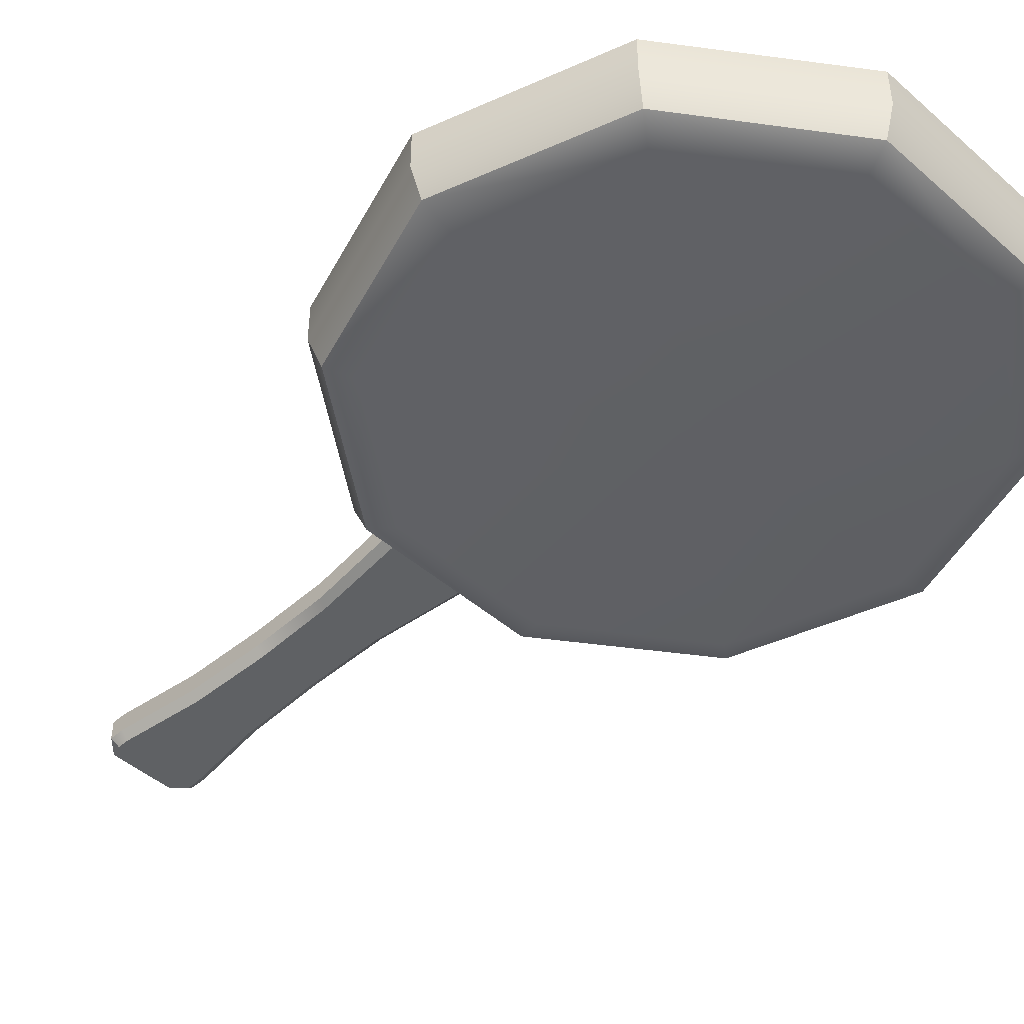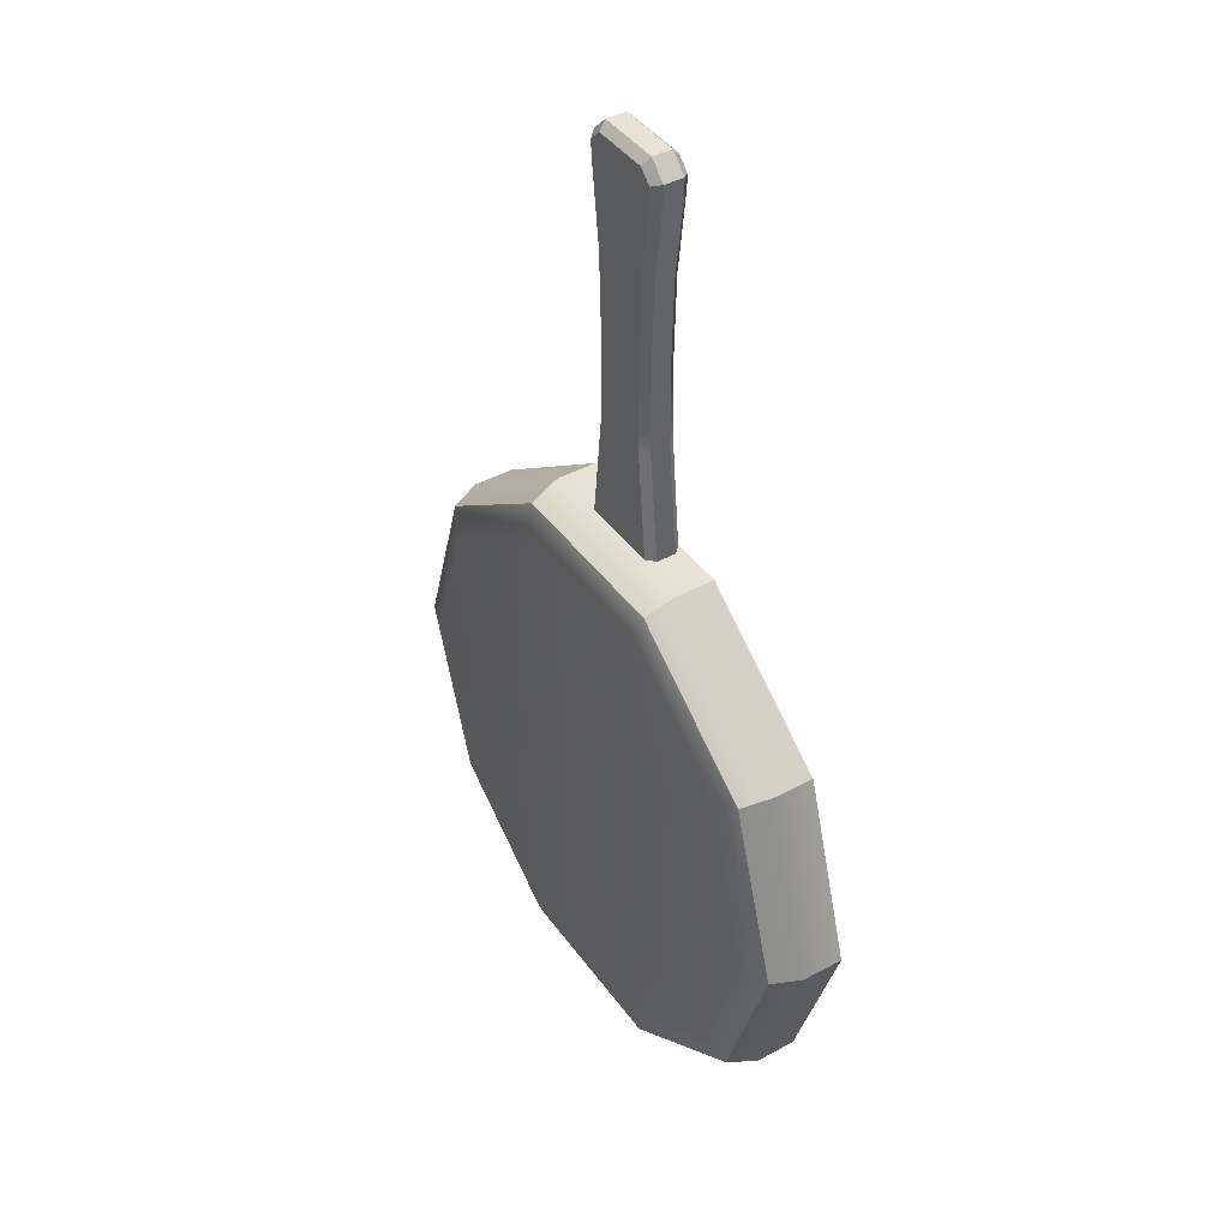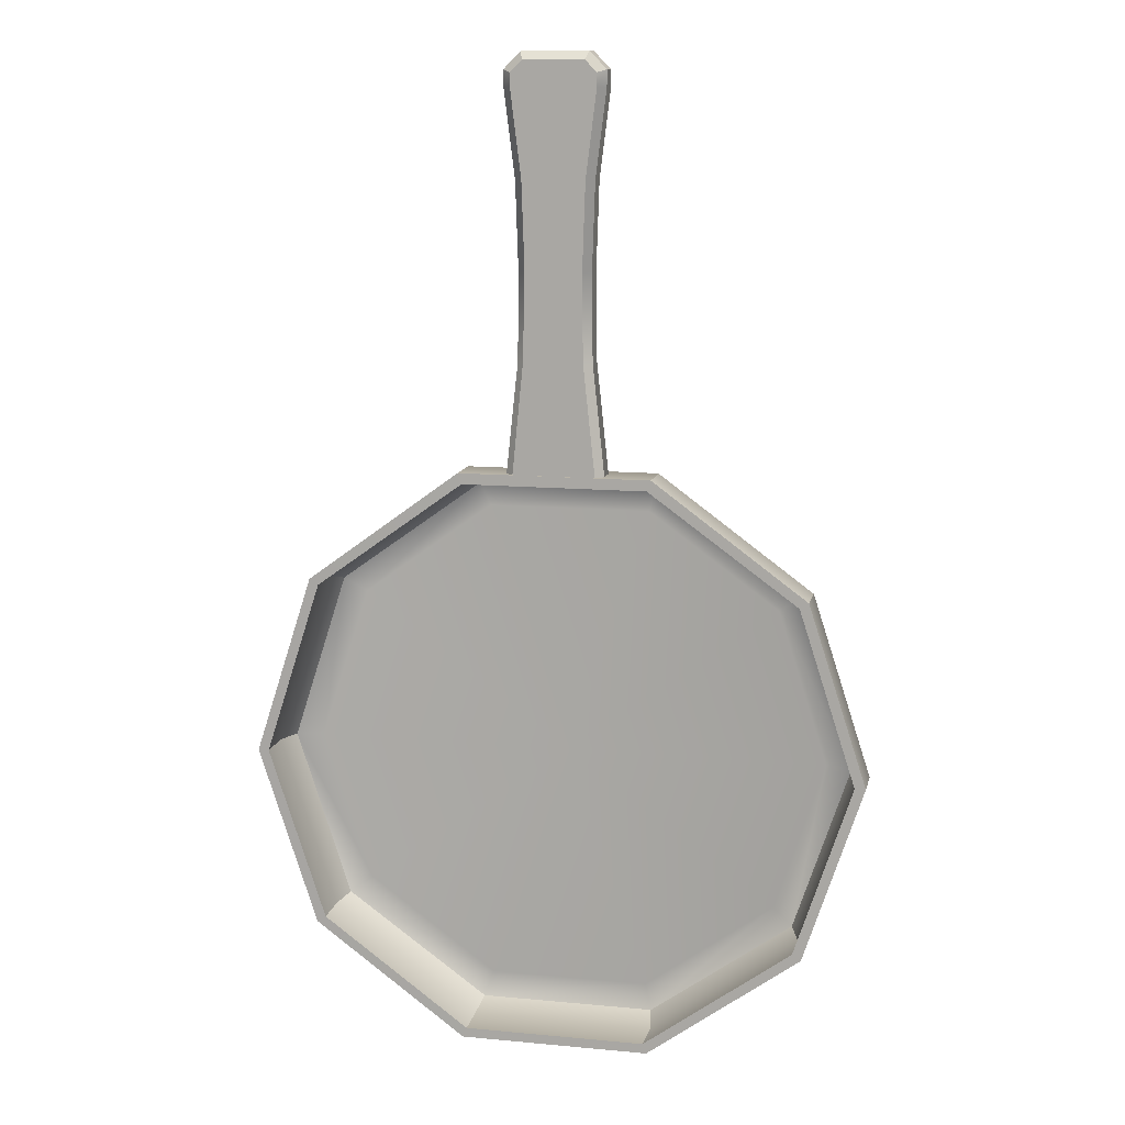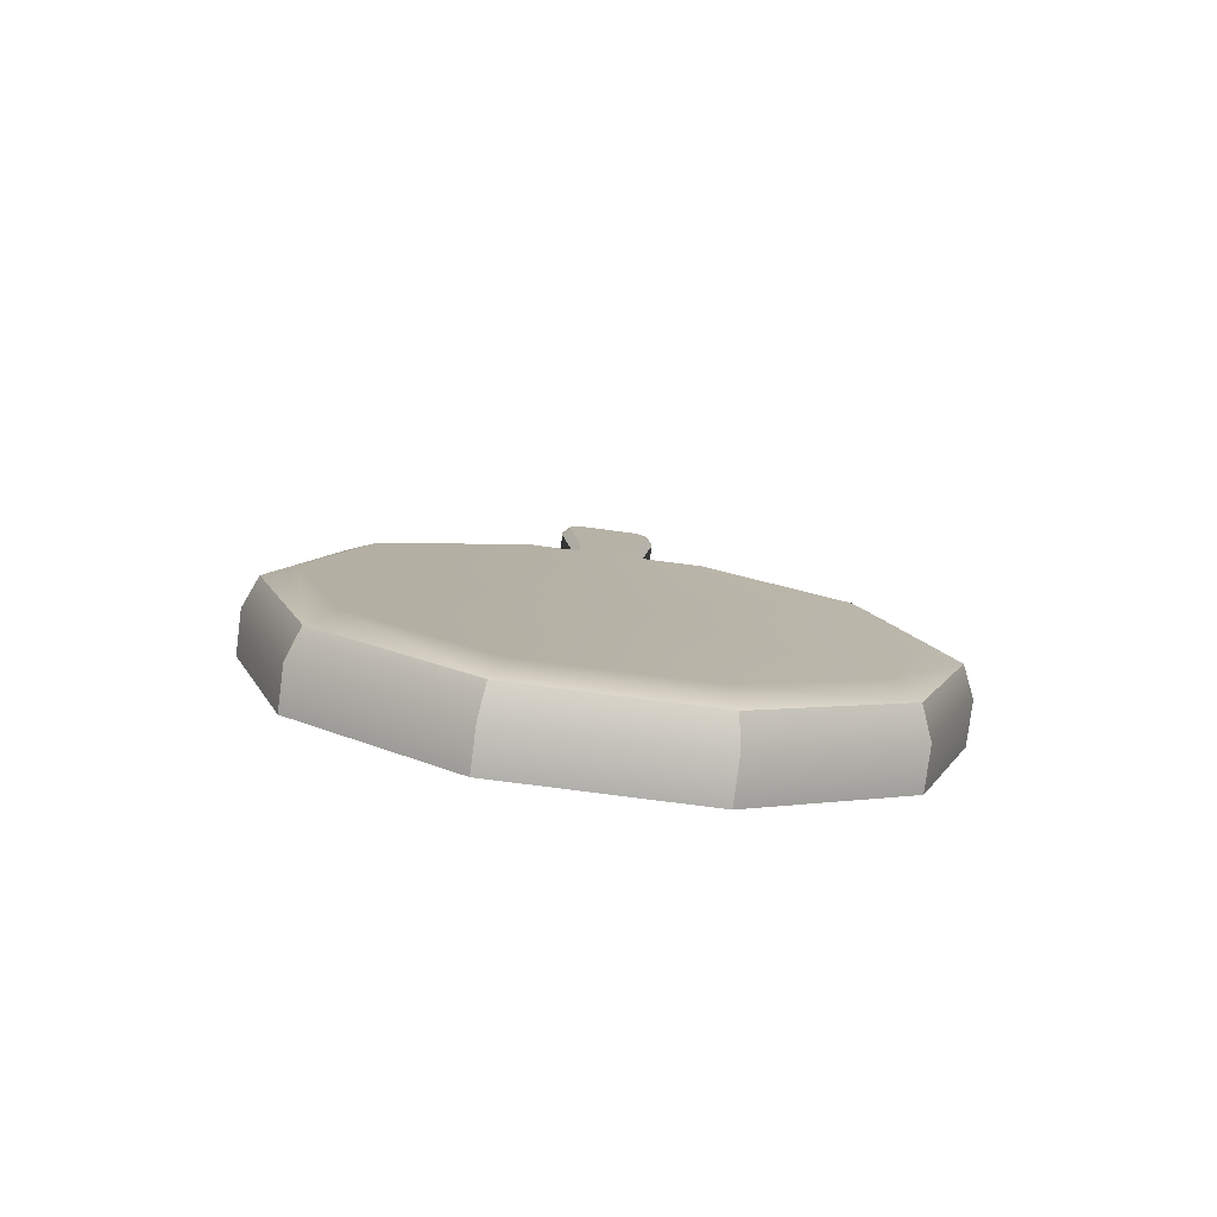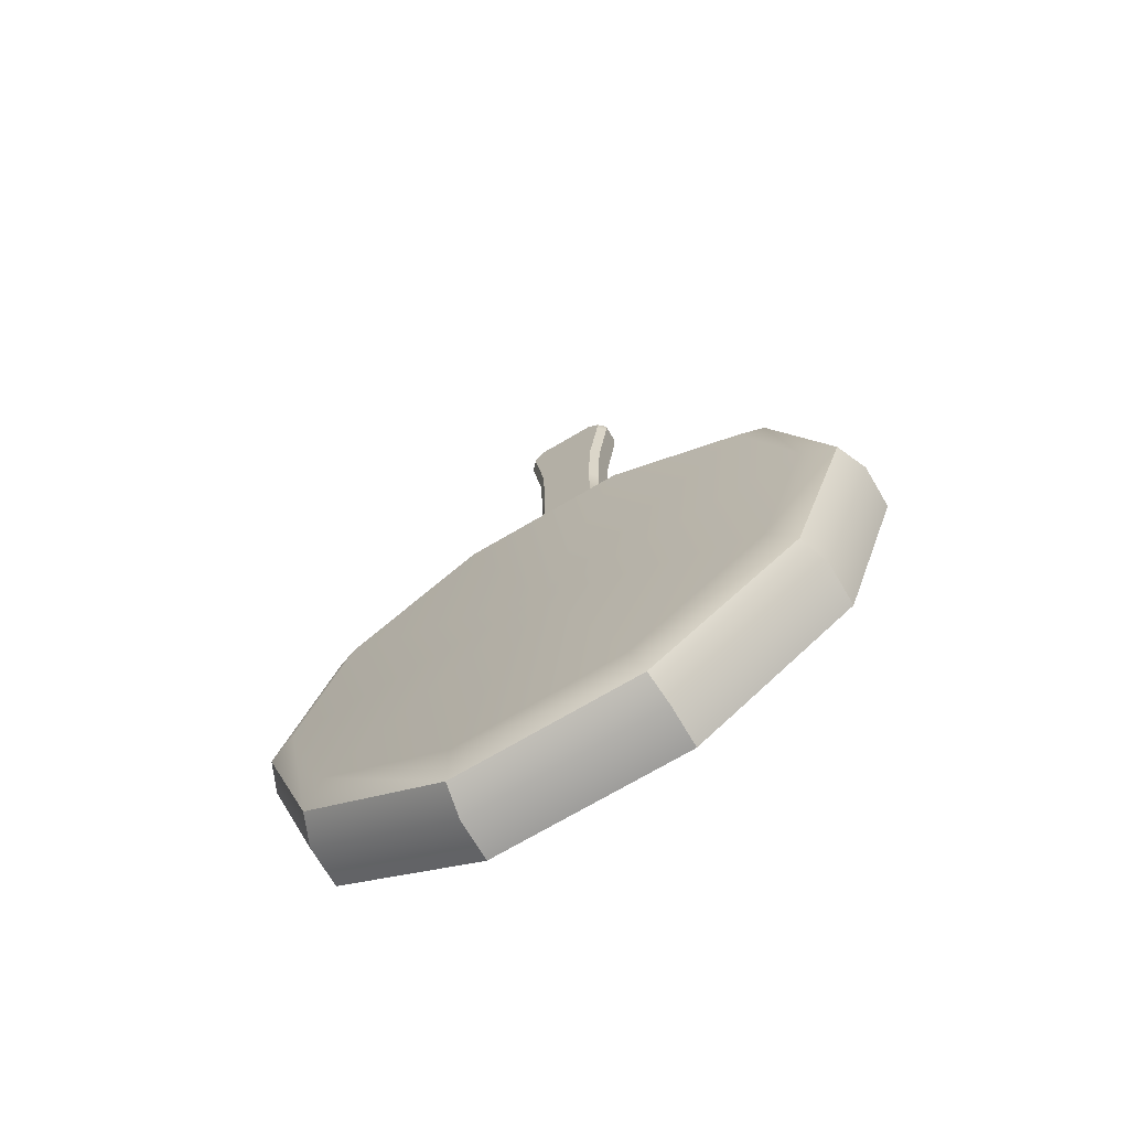
<metadata>
{"format":"obj","ext":"obj","renderer":"f3d","projection":"perspective","resolution":1024,"background":"white","views":[{"elev":-46.2,"azim":135.1,"up":"+Y"},{"elev":42.4,"azim":57.1,"up":"+Z"},{"elev":12.2,"azim":-167.5,"up":"+Z"},{"elev":-79.1,"azim":-7.3,"up":"+Z"},{"elev":-71.7,"azim":30.5,"up":"+Z"}]}
</metadata>
<code>
g pan
v 0.2106 0.03521 -0.1527
v 0.2106 0.06997 -0.1527
v 0.08066 0.06997 -0.2478
v 0.08066 0.03521 -0.2478
v 0.07735 0.01038 -0.2371
v 0.2015 0.01038 -0.1469
v 0.08066 0.03521 -0.2478
v 0.08066 0.06997 -0.2478
v -0.08073 0.06997 -0.2478
v -0.08073 0.03521 -0.2478
v -0.07742 0.01038 -0.2371
v 0.07735 0.01038 -0.2371
v -0.08073 0.03521 -0.2478
v -0.08073 0.06997 -0.2478
v -0.2107 0.06997 -0.1527
v -0.2107 0.03521 -0.1527
v -0.2016 0.01038 -0.1469
v -0.07742 0.01038 -0.2371
v -0.2107 0.03521 -0.1527
v -0.2107 0.06997 -0.1527
v -0.2603 0.06997 -0.0003769
v -0.2603 0.03521 -0.0003769
v -0.2496 0.01038 -0.0003769
v -0.2016 0.01038 -0.1469
v -0.2603 0.03521 -0.0003769
v -0.2603 0.06997 -0.0003769
v -0.2107 0.06997 0.1527
v -0.2107 0.03521 0.1527
v -0.2016 0.01038 0.1469
v -0.2496 0.01038 -0.0003769
v -0.2107 0.03521 0.1527
v -0.2107 0.06997 0.1527
v -0.08073 0.06997 0.2479
v -0.08073 0.03521 0.2479
v -0.07742 0.01038 0.2372
v -0.2016 0.01038 0.1469
v -0.08073 0.03521 0.2479
v -0.08073 0.06997 0.2479
v 0.08066 0.06997 0.2479
v 0.08066 0.03521 0.2479
v 0.07735 0.01038 0.2372
v -0.07742 0.01038 0.2372
v 0.08066 0.03521 0.2479
v 0.08066 0.06997 0.2479
v 0.2106 0.06997 0.1527
v 0.2106 0.03521 0.1527
v 0.2015 0.01038 0.1469
v 0.07735 0.01038 0.2372
v 0.2106 0.03521 0.1527
v 0.2106 0.06997 0.1527
v 0.2603 0.06997 -0.0003769
v 0.2603 0.03521 -0.0003769
v 0.2495 0.01038 -0.0003769
v 0.2015 0.01038 0.1469
v 0.2603 0.03521 -0.0003769
v 0.2603 0.06997 -0.0003769
v 0.2106 0.06997 -0.1527
v 0.2106 0.03521 -0.1527
v 0.2015 0.01038 -0.1469
v 0.2495 0.01038 -0.0003769
v 0.204 0.03687 -0.1477
v 0.07735 0.06997 -0.2396
v 0.2032 0.06997 -0.1477
v 0.07818 0.03687 -0.2396
v 0.07487 0.01618 -0.2313
v 0.1974 0.01618 -0.1436
v 0.07818 0.03687 -0.2396
v -0.07742 0.06997 -0.2396
v 0.07735 0.06997 -0.2396
v -0.07825 0.03687 -0.2396
v -0.07494 0.01618 -0.2313
v 0.07487 0.01618 -0.2313
v -0.07825 0.03687 -0.2396
v -0.2032 0.06997 -0.1477
v -0.07742 0.06997 -0.2396
v -0.2041 0.03687 -0.1477
v -0.1966 0.01618 -0.1436
v -0.07494 0.01618 -0.2313
v -0.2041 0.03687 -0.1477
v -0.2512 0.06997 -0.0003769
v -0.2032 0.06997 -0.1477
v -0.2521 0.03687 -0.0003769
v -0.2438 0.01618 -0.0003769
v -0.1966 0.01618 -0.1436
v -0.2521 0.03687 -0.0003769
v -0.2032 0.06997 0.1478
v -0.2512 0.06997 -0.0003769
v -0.2041 0.03687 0.1478
v -0.1966 0.01618 0.1428
v -0.2438 0.01618 -0.0003769
v -0.2041 0.03687 0.1478
v -0.07742 0.06997 0.2388
v -0.2032 0.06997 0.1478
v -0.07825 0.03687 0.2396
v -0.07494 0.01618 0.2314
v -0.1966 0.01618 0.1428
v -0.07825 0.03687 0.2396
v 0.07735 0.06997 0.2388
v -0.07742 0.06997 0.2388
v 0.07818 0.03687 0.2396
v 0.07487 0.01618 0.2314
v -0.07494 0.01618 0.2314
v 0.07818 0.03687 0.2396
v 0.2032 0.06997 0.1478
v 0.07735 0.06997 0.2388
v 0.204 0.03687 0.1478
v 0.1974 0.01618 0.1428
v 0.07487 0.01618 0.2314
v 0.204 0.03687 0.1478
v 0.2512 0.06997 -0.0003769
v 0.2032 0.06997 0.1478
v 0.252 0.03687 -0.0003769
v 0.2437 0.01618 -0.0003769
v 0.1974 0.01618 0.1428
v 0.252 0.03687 -0.0003769
v 0.2032 0.06997 -0.1477
v 0.2512 0.06997 -0.0003769
v 0.204 0.03687 -0.1477
v 0.1974 0.01618 -0.1436
v 0.2437 0.01618 -0.0003769
v 0.2603 0.06997 -0.0003769
v 0.2032 0.06997 -0.1477
v 0.2106 0.06997 -0.1527
v 0.2512 0.06997 -0.0003769
v 0.2106 0.06997 0.1527
v 0.2032 0.06997 0.1478
v 0.08066 0.06997 0.2479
v 0.07735 0.06997 0.2388
v -0.08073 0.06997 0.2479
v -0.07742 0.06997 0.2388
v -0.2107 0.06997 0.1527
v -0.2032 0.06997 0.1478
v -0.2603 0.06997 -0.0003769
v -0.2512 0.06997 -0.0003769
v -0.2107 0.06997 -0.1527
v -0.2032 0.06997 -0.1477
v -0.08073 0.06997 -0.2478
v -0.07742 0.06997 -0.2396
v 0.08066 0.06997 -0.2478
v 0.07735 0.06997 -0.2396
v 0.2106 0.06997 -0.1527
v 0.2032 0.06997 -0.1477
v -0.04183 0.04597 0.5583
v -0.04183 0.04597 0.5724
v -0.03521 0.03935 0.5699
v -0.03521 0.03935 0.5591
v 0.03514 0.03935 0.5591
v 0.03514 0.03935 0.5699
v 0.04176 0.04597 0.5724
v 0.04176 0.04597 0.5583
v -0.03521 0.06915 0.5591
v -0.03521 0.06915 0.5699
v -0.04183 0.06253 0.5724
v -0.04183 0.06253 0.5583
v -0.04183 0.04597 0.5724
v -0.02776 0.04597 0.5864
v -0.02528 0.03935 0.5798
v -0.03521 0.03935 0.5699
v 0.03514 0.03935 0.5699
v 0.02521 0.03935 0.5798
v 0.02769 0.04597 0.5864
v 0.04176 0.04597 0.5724
v 0.04176 0.06253 0.5583
v 0.04176 0.06253 0.5724
v 0.03514 0.06915 0.5699
v 0.03514 0.06915 0.5591
v -0.02776 0.04597 0.5864
v 0.02769 0.04597 0.5864
v 0.02521 0.03935 0.5798
v -0.02528 0.03935 0.5798
v -0.03521 0.06915 0.5699
v -0.02528 0.06915 0.5798
v -0.02776 0.06253 0.5864
v -0.04183 0.06253 0.5724
v -0.02528 0.06915 0.5798
v 0.02521 0.06915 0.5798
v 0.02769 0.06253 0.5864
v -0.02776 0.06253 0.5864
v 0.02521 0.06915 0.5798
v 0.03514 0.06915 0.5699
v 0.04176 0.06253 0.5724
v 0.02769 0.06253 0.5864
v -0.02776 0.06253 0.5864
v 0.02769 0.06253 0.5864
v 0.02769 0.04597 0.5864
v -0.02776 0.04597 0.5864
v -0.03521 0.03935 0.5699
v -0.02528 0.03935 0.5798
v 0.02521 0.03935 0.5798
v 0.03514 0.03935 0.5699
v -0.03521 0.03935 0.5591
v 0.03514 0.03935 0.5591
v -0.02611 0.03935 0.4863
v 0.02603 0.03935 0.4863
v 0.02355 0.03935 0.4135
v -0.02363 0.03935 0.4135
v 0.02521 0.03935 0.3406
v -0.02445 0.03935 0.3406
v 0.03514 0.03935 0.2405
v -0.03521 0.03935 0.2405
v 0.04176 0.06253 0.5724
v 0.04176 0.04597 0.5583
v 0.04176 0.04597 0.5724
v 0.04176 0.06253 0.5583
v 0.03266 0.04597 0.4863
v 0.03266 0.06253 0.4863
v 0.03017 0.06253 0.4135
v 0.03017 0.04597 0.4135
v 0.031 0.06253 0.3406
v 0.031 0.04597 0.3406
v 0.04176 0.04597 0.2405
v 0.04176 0.06253 0.2405
v -0.04183 0.04597 0.5583
v -0.04183 0.06253 0.5724
v -0.04183 0.04597 0.5724
v -0.04183 0.06253 0.5583
v -0.03273 0.04597 0.4863
v -0.03273 0.06253 0.4863
v -0.03025 0.04597 0.4135
v -0.03025 0.06253 0.4135
v -0.03107 0.04597 0.3406
v -0.03107 0.06253 0.3406
v -0.04183 0.04597 0.2405
v -0.04183 0.06253 0.2405
v -0.04183 0.04597 0.5724
v -0.04183 0.06253 0.5724
v -0.02776 0.06253 0.5864
v -0.02776 0.04597 0.5864
v 0.02769 0.04597 0.5864
v 0.02769 0.06253 0.5864
v 0.04176 0.06253 0.5724
v 0.04176 0.04597 0.5724
v -0.03521 0.06915 0.5699
v 0.02521 0.06915 0.5798
v -0.02528 0.06915 0.5798
v 0.03514 0.06915 0.5699
v 0.03514 0.06915 0.5591
v -0.03521 0.06915 0.5591
v 0.02603 0.06915 0.4863
v -0.02611 0.06915 0.4863
v -0.02363 0.06915 0.4135
v 0.02355 0.06915 0.4135
v -0.02445 0.06915 0.3406
v 0.02521 0.06915 0.3406
v 0.03514 0.06915 0.2405
v -0.03521 0.06915 0.2405
v -0.04183 0.04597 0.2405
v -0.02445 0.03935 0.3406
v -0.03521 0.03935 0.2405
v -0.03107 0.04597 0.3406
v -0.03025 0.04597 0.4135
v -0.02363 0.03935 0.4135
v -0.03273 0.04597 0.4863
v -0.02611 0.03935 0.4863
v -0.03521 0.03935 0.5591
v -0.04183 0.04597 0.5583
v 0.03514 0.03935 0.2405
v 0.031 0.04597 0.3406
v 0.04176 0.04597 0.2405
v 0.02521 0.03935 0.3406
v 0.02355 0.03935 0.4135
v 0.03017 0.04597 0.4135
v 0.02603 0.03935 0.4863
v 0.03266 0.04597 0.4863
v 0.04176 0.04597 0.5583
v 0.03514 0.03935 0.5591
v -0.03521 0.06915 0.2405
v -0.03107 0.06253 0.3406
v -0.04183 0.06253 0.2405
v -0.02445 0.06915 0.3406
v -0.02363 0.06915 0.4135
v -0.03025 0.06253 0.4135
v -0.02611 0.06915 0.4863
v -0.03273 0.06253 0.4863
v -0.04183 0.06253 0.5583
v -0.03521 0.06915 0.5591
v 0.04176 0.06253 0.2405
v 0.02521 0.06915 0.3406
v 0.03514 0.06915 0.2405
v 0.031 0.06253 0.3406
v 0.03017 0.06253 0.4135
v 0.02355 0.06915 0.4135
v 0.03266 0.06253 0.4863
v 0.02603 0.06915 0.4863
v 0.03514 0.06915 0.5591
v 0.04176 0.06253 0.5583
v 0.1974 0.01618 0.1428
v 0.2214 0.008727 -0.0003769
v 0.2437 0.01618 -0.0003769
v 0.1792 0.008727 0.1304
v 0.07487 0.01618 0.2314
v 0.0003769 0.009555 -0.0003769
v 0.1792 0.008727 -0.1303
v 0.06825 0.008727 0.2107
v 0.1974 0.01618 -0.1436
v -0.07494 0.01618 0.2314
v 0.06825 0.008727 -0.2106
v 0.07487 0.01618 -0.2313
v -0.06832 0.008727 0.2107
v -0.1966 0.01618 0.1428
v -0.06832 0.008727 -0.2106
v -0.07494 0.01618 -0.2313
v -0.1792 0.008727 0.1304
v -0.2438 0.01618 -0.0003769
v -0.1792 0.008727 -0.1303
v -0.1966 0.01618 -0.1436
v -0.2214 0.008727 -0.0003769
v 0.2015 0.01038 0.1469
v 0.2495 0.01038 -0.0003769
v 0.223 0.0004508 -0.0003769
v 0.1808 0.0004508 0.1312
v 0.07735 0.01038 0.2372
v 0.0003769 0.0004508 -0.0003769
v 0.1808 0.0004508 -0.1311
v 0.06907 0.0004508 0.2123
v 0.2015 0.01038 -0.1469
v -0.07742 0.01038 0.2372
v 0.06907 0.0004508 -0.2123
v 0.07735 0.01038 -0.2371
v -0.06915 0.0004508 0.2123
v -0.2016 0.01038 0.1469
v -0.06915 0.0004508 -0.2123
v -0.07742 0.01038 -0.2371
v -0.1809 0.0004508 0.1312
v -0.2496 0.01038 -0.0003769
v -0.1809 0.0004508 -0.1311
v -0.2016 0.01038 -0.1469
v -0.2231 0.0004508 -0.0003769
g pan_0
f 3 2 1
f 4 3 1
f 5 4 1
f 6 5 1
f 9 8 7
f 10 9 7
f 11 10 7
f 12 11 7
f 15 14 13
f 16 15 13
f 17 16 13
f 18 17 13
f 21 20 19
f 22 21 19
f 23 22 19
f 24 23 19
f 27 26 25
f 28 27 25
f 29 28 25
f 30 29 25
f 33 32 31
f 34 33 31
f 35 34 31
f 36 35 31
f 39 38 37
f 40 39 37
f 41 40 37
f 42 41 37
f 45 44 43
f 46 45 43
f 47 46 43
f 48 47 43
f 51 50 49
f 52 51 49
f 53 52 49
f 54 53 49
f 57 56 55
f 58 57 55
f 58 55 59
f 55 60 59
f 63 62 61
f 62 64 61
f 64 65 61
f 65 66 61
f 69 68 67
f 68 70 67
f 70 71 67
f 71 72 67
f 75 74 73
f 74 76 73
f 76 77 73
f 77 78 73
f 81 80 79
f 80 82 79
f 82 83 79
f 83 84 79
f 87 86 85
f 86 88 85
f 88 89 85
f 89 90 85
f 93 92 91
f 92 94 91
f 94 95 91
f 95 96 91
f 99 98 97
f 98 100 97
f 100 101 97
f 101 102 97
f 105 104 103
f 104 106 103
f 106 107 103
f 107 108 103
f 111 110 109
f 110 112 109
f 112 113 109
f 113 114 109
f 117 116 115
f 116 118 115
f 115 118 119
f 120 115 119
f 123 122 121
f 122 124 121
f 121 124 125
f 124 126 125
f 125 126 127
f 126 128 127
f 127 128 129
f 128 130 129
f 129 130 131
f 130 132 131
f 131 132 133
f 132 134 133
f 133 134 135
f 134 136 135
f 135 136 137
f 136 138 137
f 137 138 139
f 138 140 139
f 139 140 141
f 140 142 141
f 145 144 143
f 146 145 143
f 149 148 147
f 150 149 147
f 153 152 151
f 154 153 151
f 157 156 155
f 158 157 155
f 161 160 159
f 162 161 159
f 165 164 163
f 166 165 163
f 169 168 167
f 170 169 167
f 173 172 171
f 174 173 171
f 177 176 175
f 178 177 175
f 181 180 179
f 182 181 179
f 185 184 183
f 186 185 183
f 189 188 187
f 190 189 187
f 190 187 191
f 192 190 191
f 192 191 193
f 194 192 193
f 195 194 193
f 196 195 193
f 197 195 196
f 198 197 196
f 199 197 198
f 200 199 198
f 203 202 201
f 202 204 201
f 202 205 204
f 205 206 204
f 207 206 205
f 208 207 205
f 209 207 208
f 210 209 208
f 210 211 209
f 211 212 209
f 215 214 213
f 214 216 213
f 213 216 217
f 216 218 217
f 217 218 219
f 218 220 219
f 219 220 221
f 220 222 221
f 221 222 223
f 222 224 223
f 227 226 225
f 228 227 225
f 231 230 229
f 232 231 229
f 235 234 233
f 234 236 233
f 236 237 233
f 237 238 233
f 237 239 238
f 239 240 238
f 240 239 241
f 239 242 241
f 241 242 243
f 242 244 243
f 244 245 243
f 245 246 243
f 249 248 247
f 248 250 247
f 250 248 251
f 248 252 251
f 251 252 253
f 252 254 253
f 254 255 253
f 255 256 253
f 259 258 257
f 258 260 257
f 260 258 261
f 258 262 261
f 261 262 263
f 262 264 263
f 264 265 263
f 265 266 263
f 269 268 267
f 268 270 267
f 270 268 271
f 268 272 271
f 271 272 273
f 272 274 273
f 274 275 273
f 275 276 273
f 279 278 277
f 278 280 277
f 280 278 281
f 278 282 281
f 281 282 283
f 282 284 283
f 284 285 283
f 285 286 283
f 289 288 287
f 288 290 287
f 287 290 291
f 292 290 288
f 292 288 293
f 288 289 293
f 292 294 290
f 290 294 291
f 289 295 293
f 291 294 296
f 297 293 295
f 292 293 297
f 298 297 295
f 294 299 296
f 292 299 294
f 296 299 300
f 301 297 298
f 292 297 301
f 302 301 298
f 299 303 300
f 292 303 299
f 300 303 304
f 305 301 302
f 292 301 305
f 306 305 302
f 304 307 306
f 303 307 304
f 292 307 303
f 292 305 307
f 307 305 306
f 310 309 308
f 311 310 308
f 311 308 312
f 311 313 310
f 310 313 314
f 309 310 314
f 315 313 311
f 315 311 312
f 316 309 314
f 315 312 317
f 314 318 316
f 314 313 318
f 318 319 316
f 320 315 317
f 320 313 315
f 320 317 321
f 318 322 319
f 318 313 322
f 322 323 319
f 324 320 321
f 324 313 320
f 324 321 325
f 322 326 323
f 322 313 326
f 326 327 323
f 328 325 327
f 328 324 325
f 328 313 324
f 326 313 328
f 326 328 327

</code>
